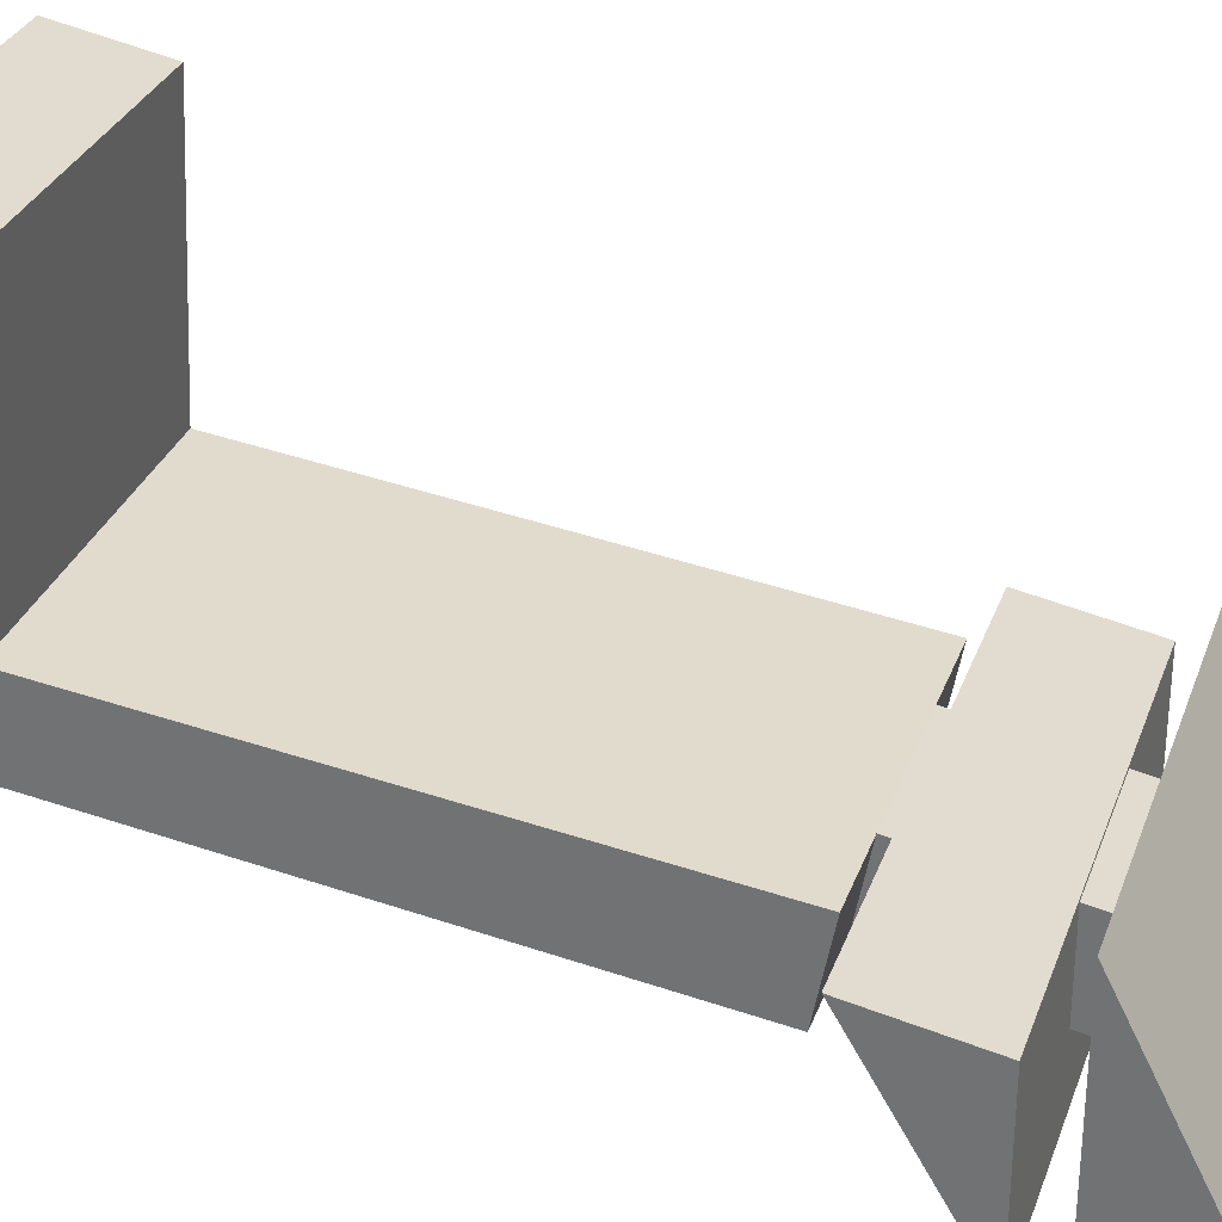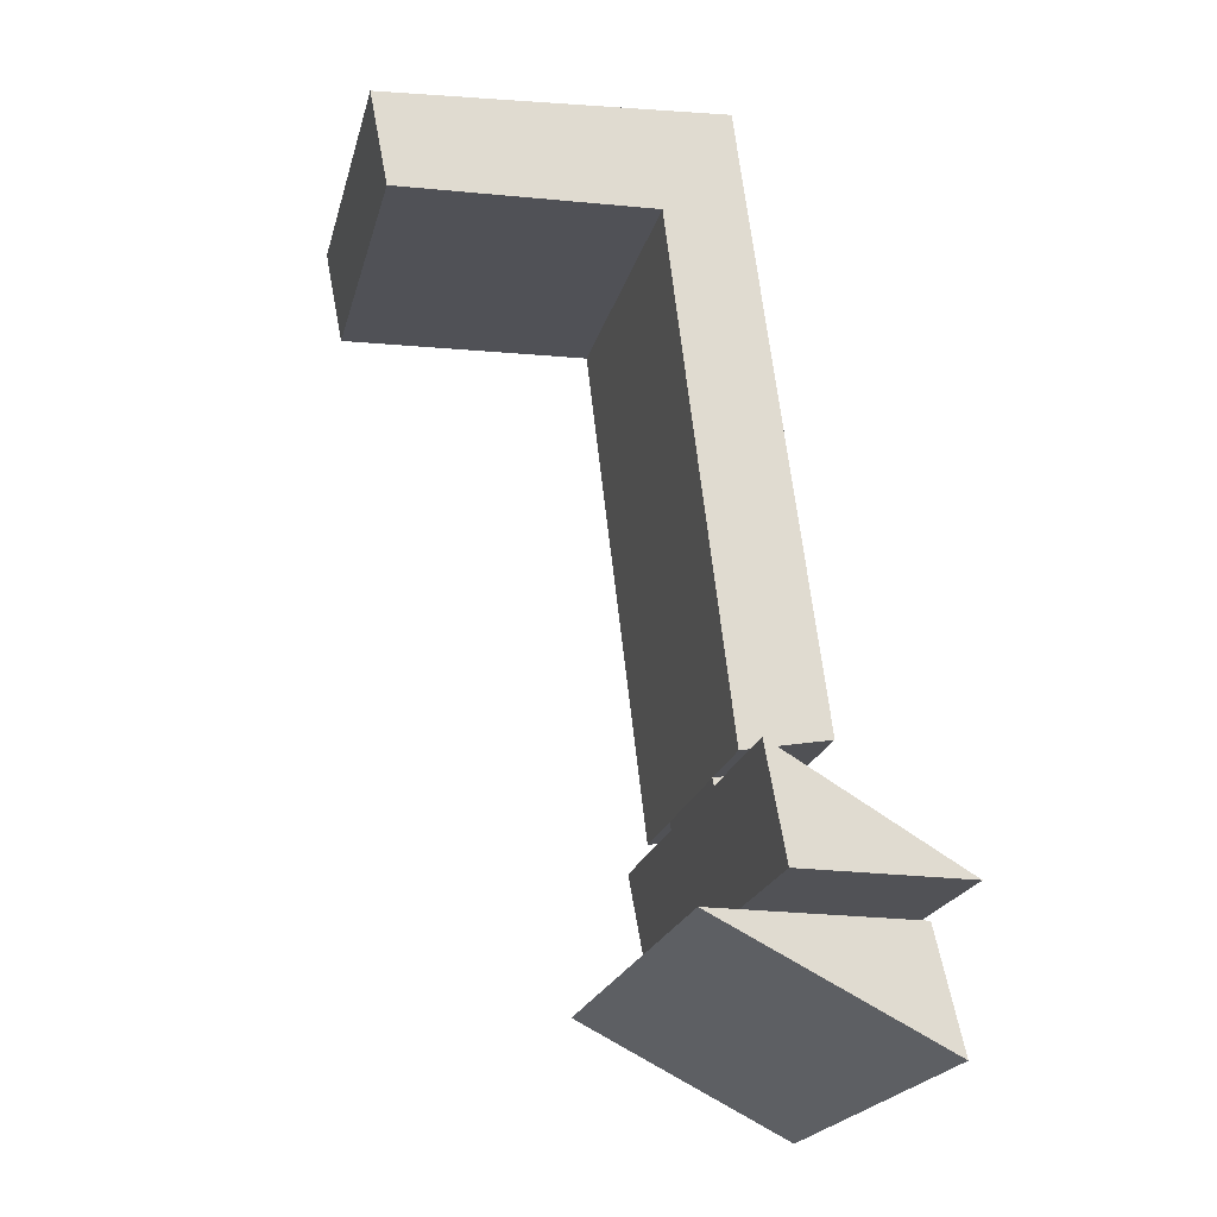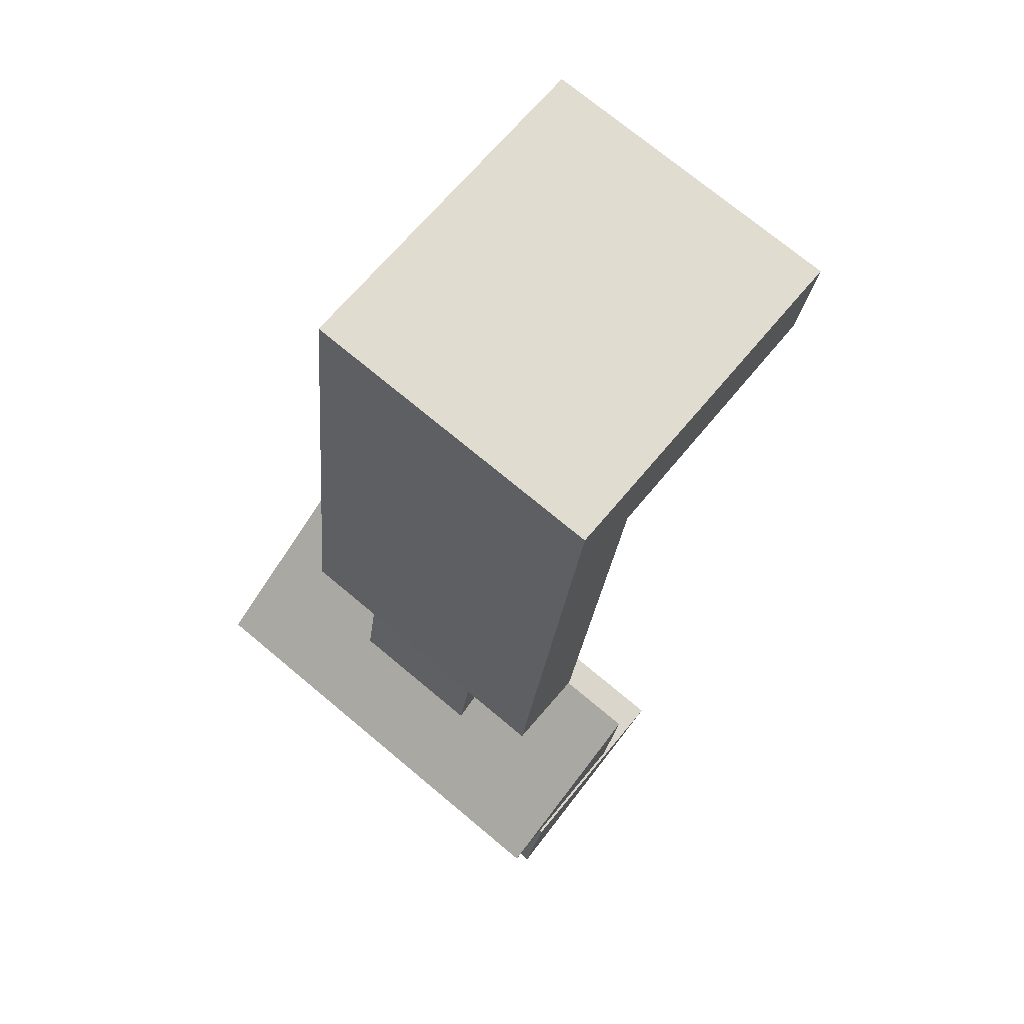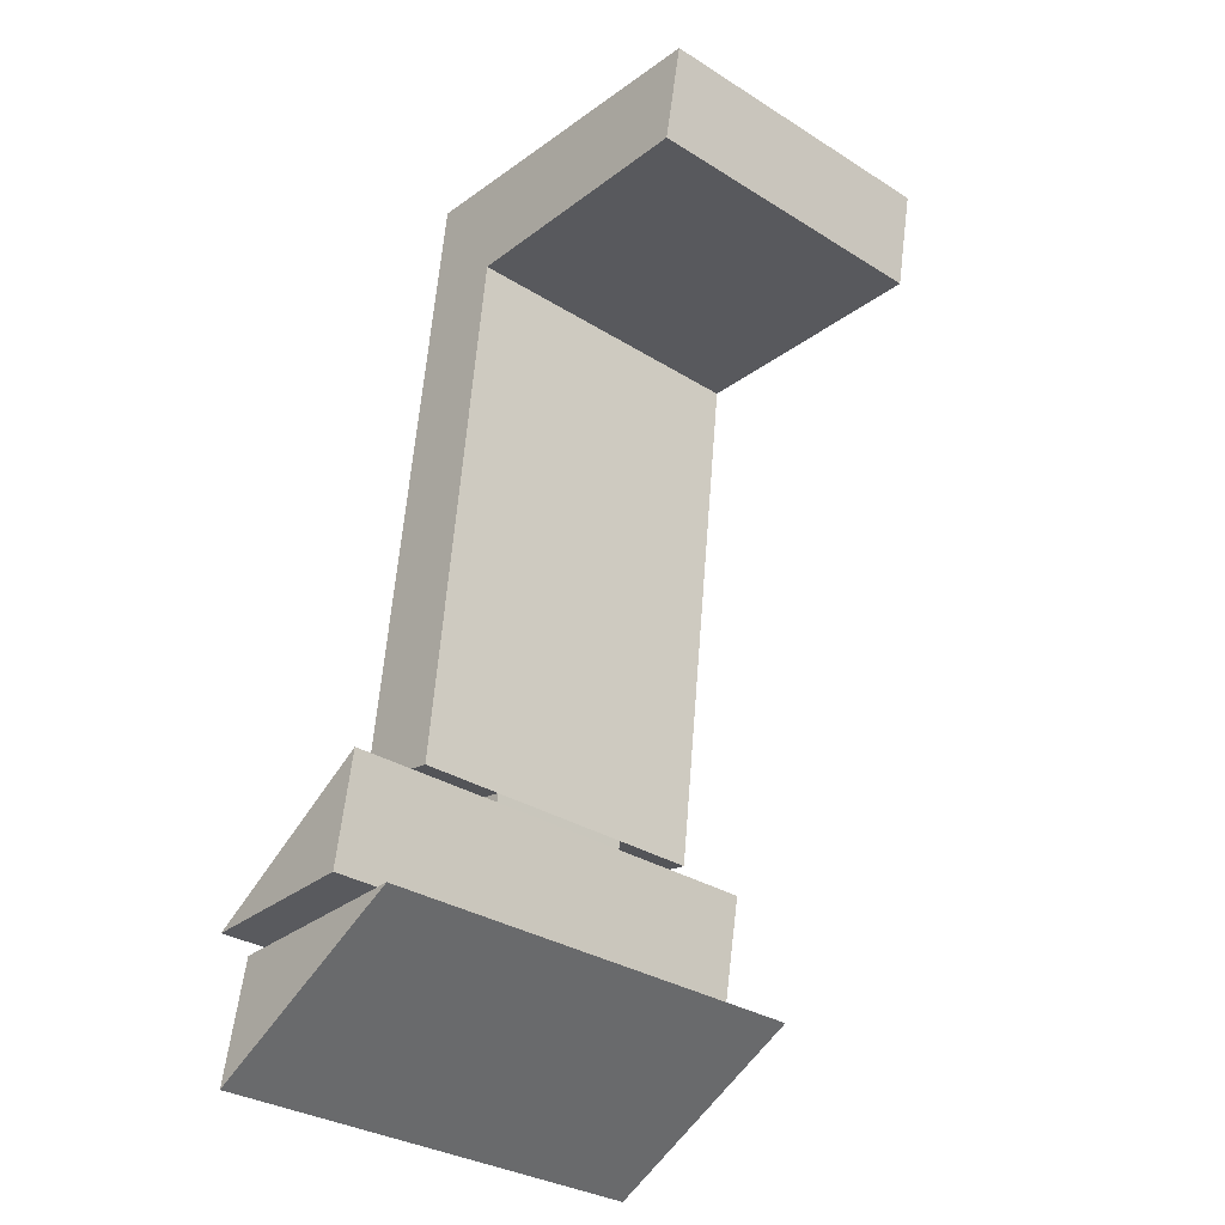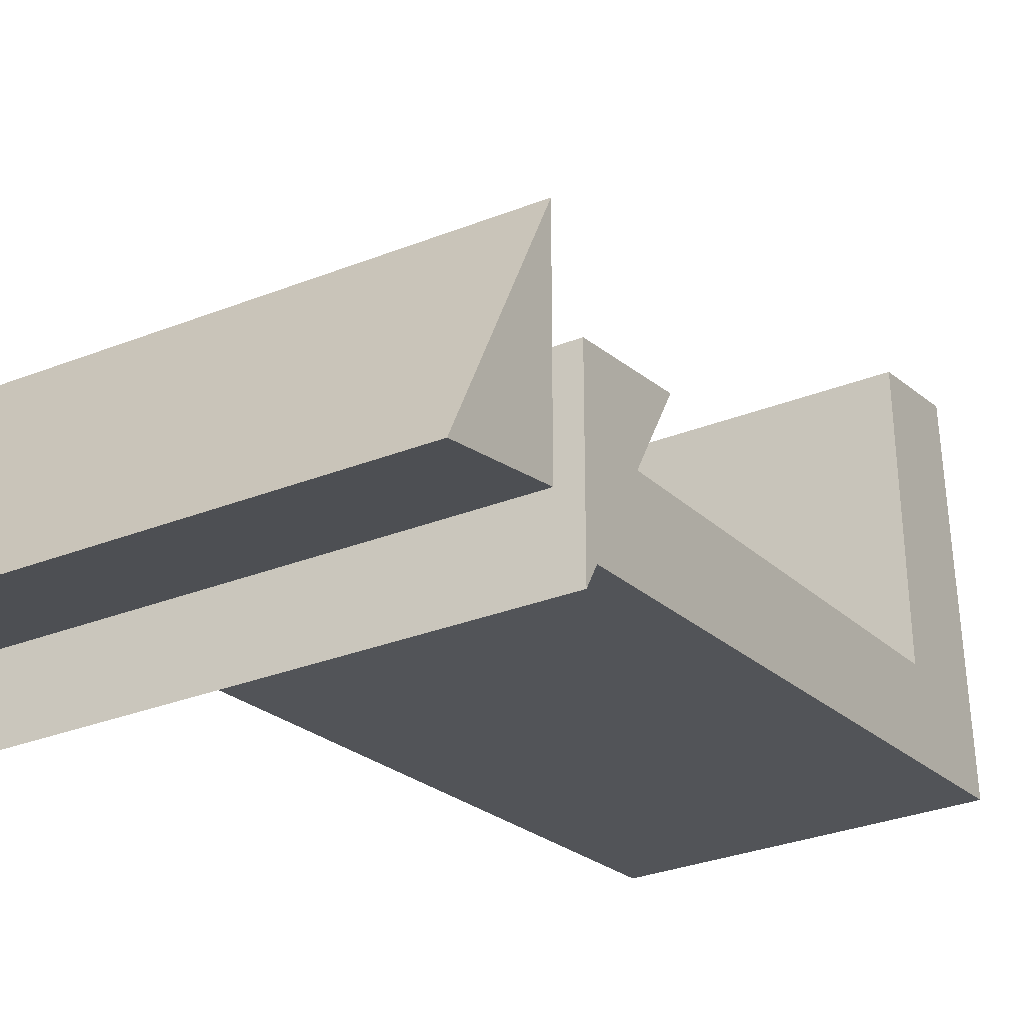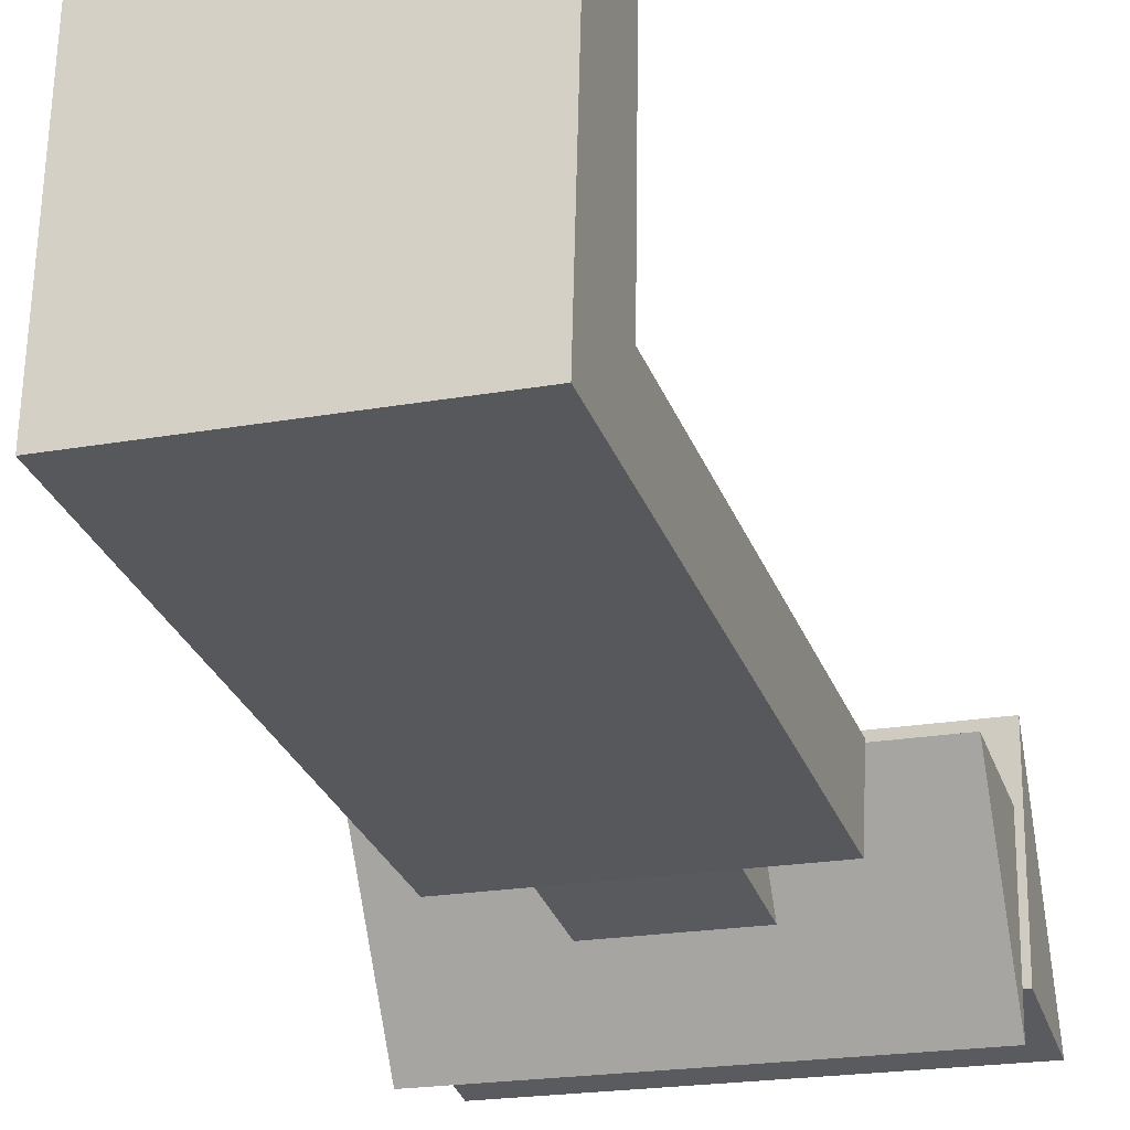
<metadata>
{"format":"obj","ext":"obj","renderer":"f3d","projection":"perspective","resolution":1024,"background":"white","views":[{"elev":30.9,"azim":-72.1,"up":"+Z"},{"elev":-21.3,"azim":76.3,"up":"+Y"},{"elev":73.5,"azim":-140.2,"up":"+Y"},{"elev":-31.7,"azim":-41.5,"up":"+Y"},{"elev":-29.6,"azim":30.5,"up":"+Z"},{"elev":-20.7,"azim":-161.9,"up":"+Z"}]}
</metadata>
<code>
o Cube.003
v 0.4416 2.135 1.269
v 0.4416 1.858 1.215
v 0.4416 1.891 0.4788
v 0.4416 2.214 0.2814
v -0.4407 0.4441 0.05053
v -0.4407 2.214 0.2814
v 0.4416 0.3979 0.2993
v 0.4416 0.4441 0.05053
v -0.4407 1.891 0.4788
v -0.6571 -0.05057 -0.09946
v -0.6571 -0.05057 0.4649
v 0.6392 -0.05057 0.4649
v -0.4407 0.3979 0.2993
v -0.2062 0.4441 0.05053
v -0.2062 0.3979 0.2993
v -0.6571 -0.3732 -0.1742
v 0.6392 -0.3732 -0.1742
v 0.6392 -0.05057 -0.09946
v 0.6392 0.05509 -0.2353
v 0.6392 0.05509 0.2436
v -0.6571 0.05509 0.2436
v -0.6571 0.05509 -0.2353
v -0.6571 0.37 0.3008
v 0.6392 0.37 0.3008
v -0.4407 2.135 1.269
v -0.4407 1.858 1.215
v -0.2062 -0.1136 -0.05295
v 0.2096 0.3979 0.2993
v 0.2096 -0.1136 -0.05295
v 0.2096 -0.1598 0.1958
v -0.2062 -0.1598 0.1958
v 0.2096 0.4441 0.05053
f 1 2 3
f 4 5 6
f 7 8 3
f 9 7 3
f 10 11 12
f 5 13 9
f 14 15 13
f 16 10 17
f 17 18 12
f 16 17 12
f 11 10 16
f 19 20 21
f 22 21 23
f 21 20 24
f 20 19 24
f 19 22 23
f 25 26 2
f 2 26 9
f 25 1 4
f 26 25 9
f 15 14 27
f 8 7 28
f 29 30 31
f 28 15 31
f 29 27 14
f 30 29 32
f 4 1 3
f 8 32 4
f 32 14 4
f 14 5 4
f 8 4 3
f 13 15 9
f 15 28 9
f 28 7 9
f 18 10 12
f 6 5 9
f 5 14 13
f 17 10 18
f 11 16 12
f 22 19 21
f 23 21 24
f 24 19 23
f 1 25 2
f 3 2 9
f 6 25 4
f 25 6 9
f 31 15 27
f 32 8 28
f 27 29 31
f 30 28 31
f 32 29 14
f 28 30 32

</code>
